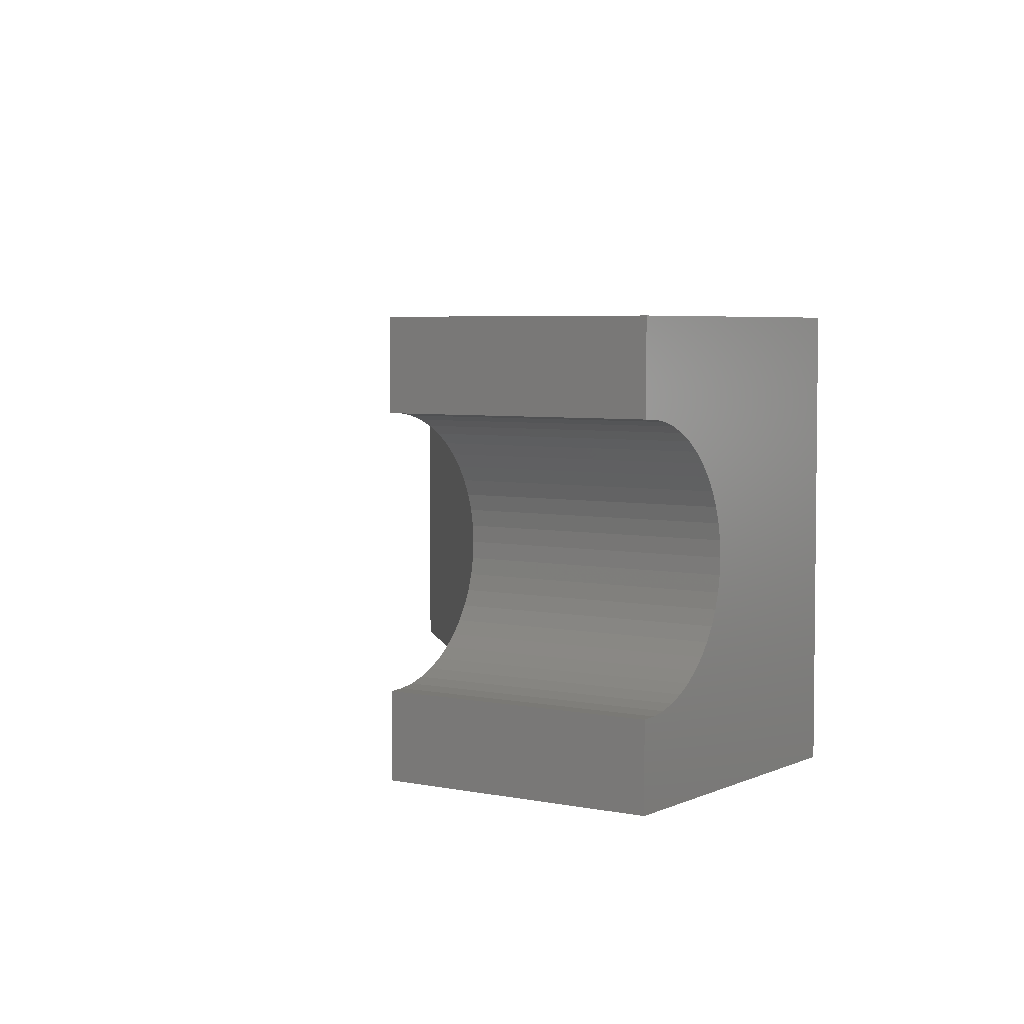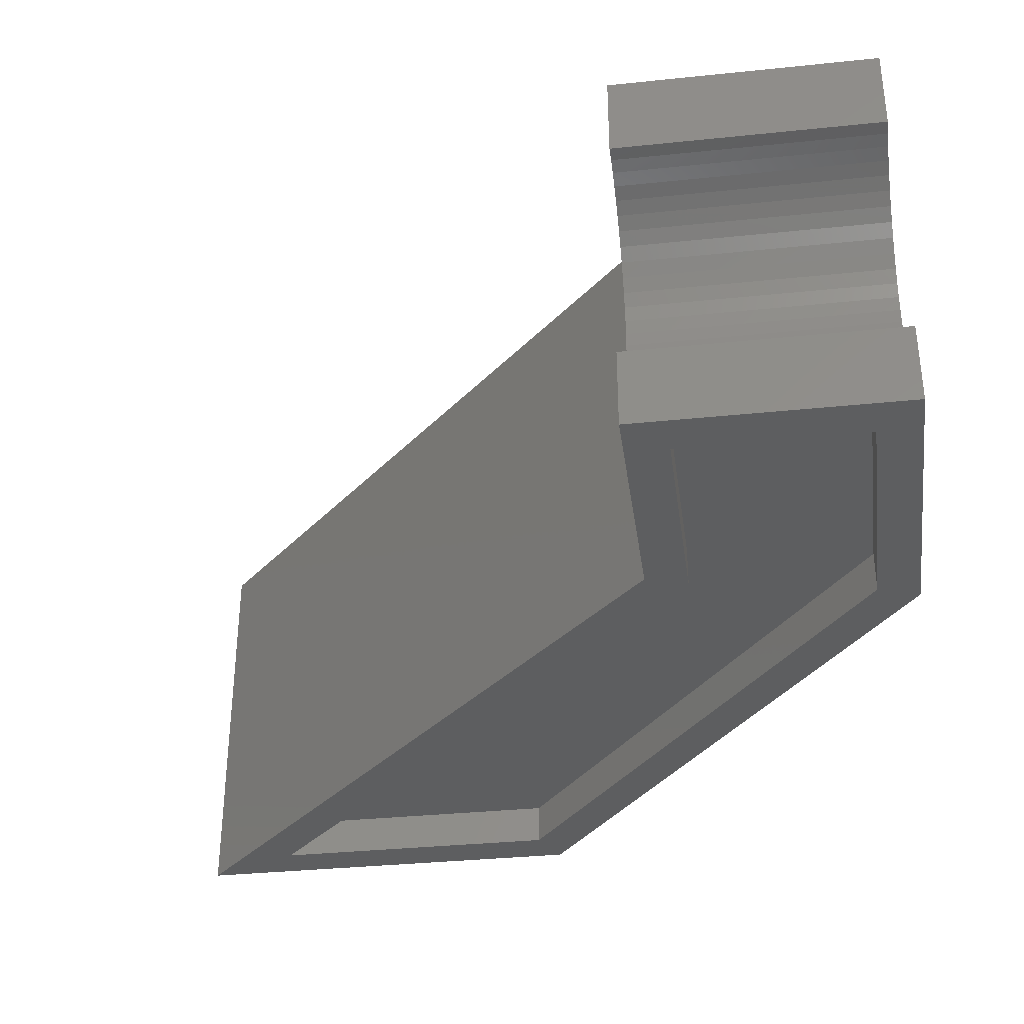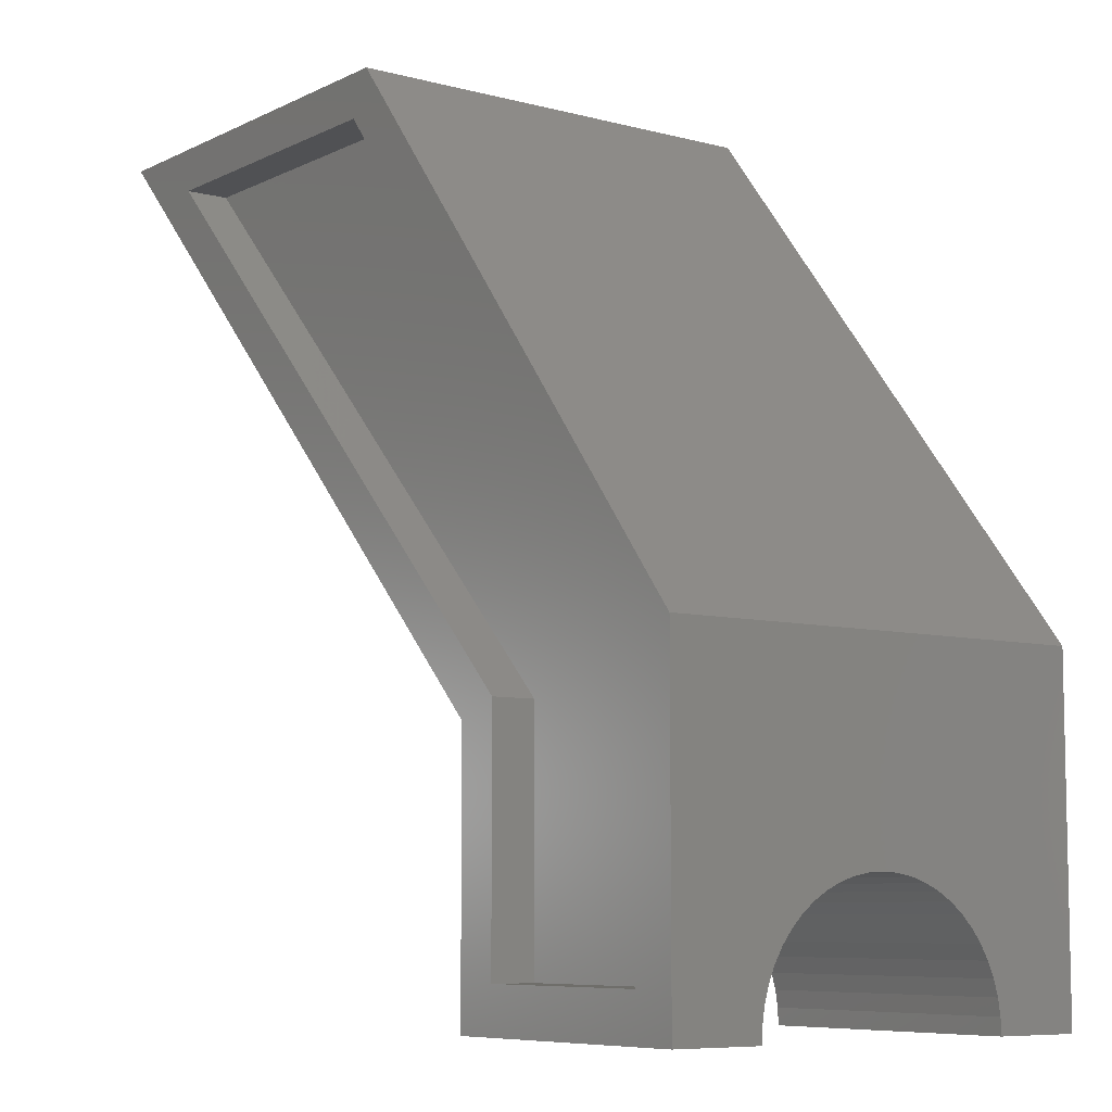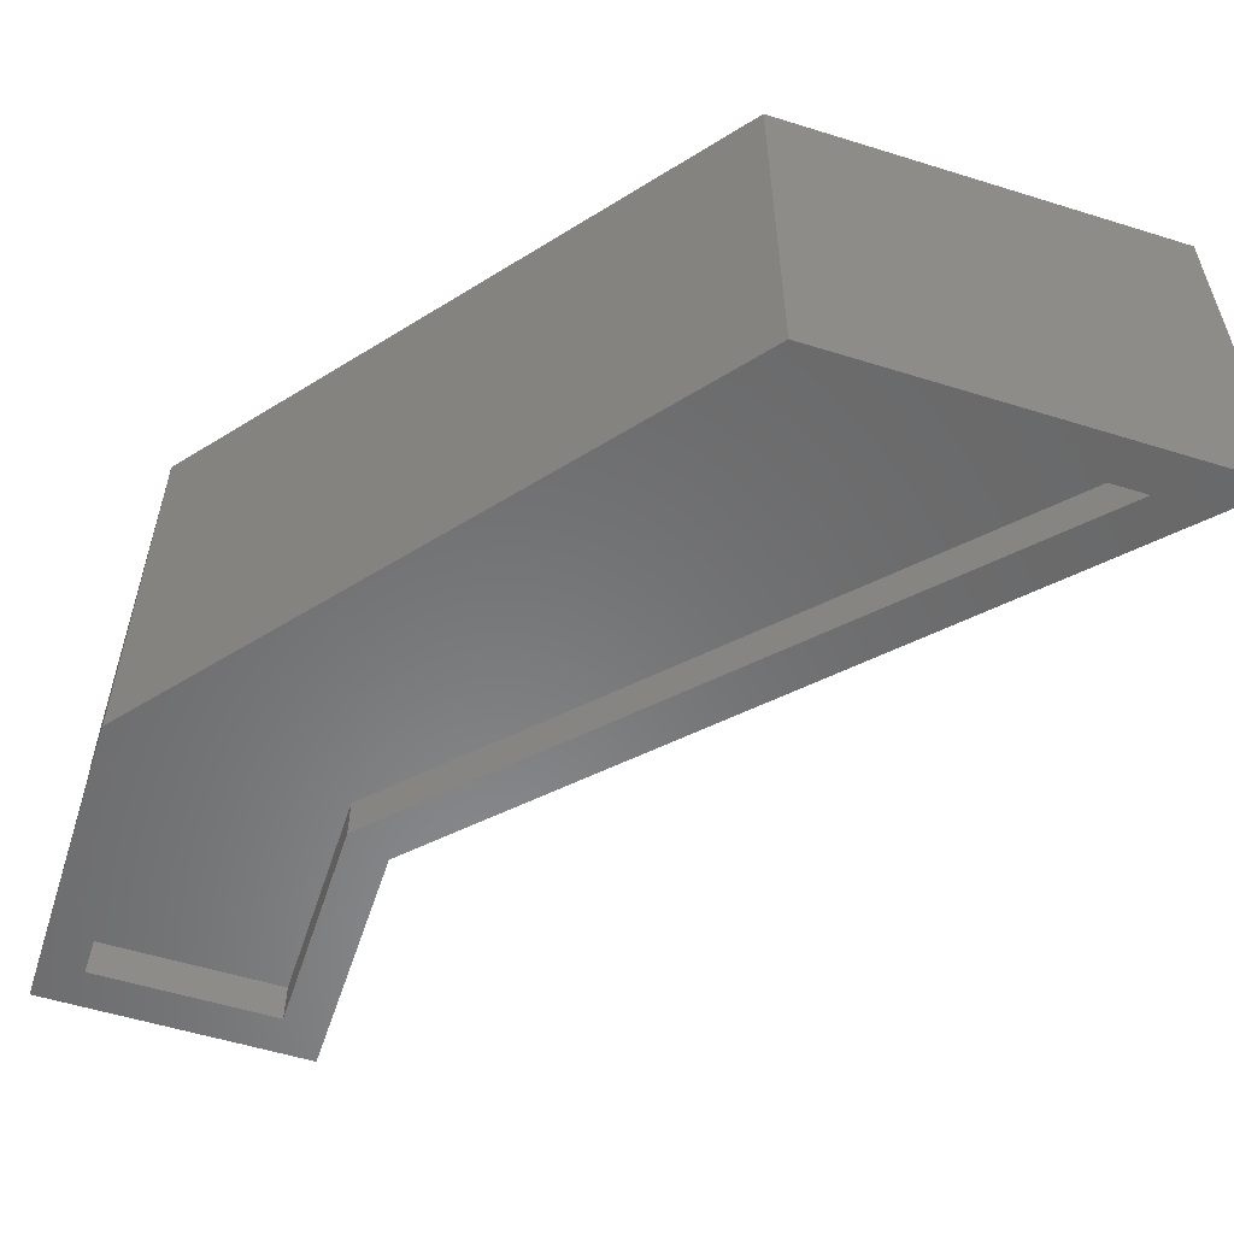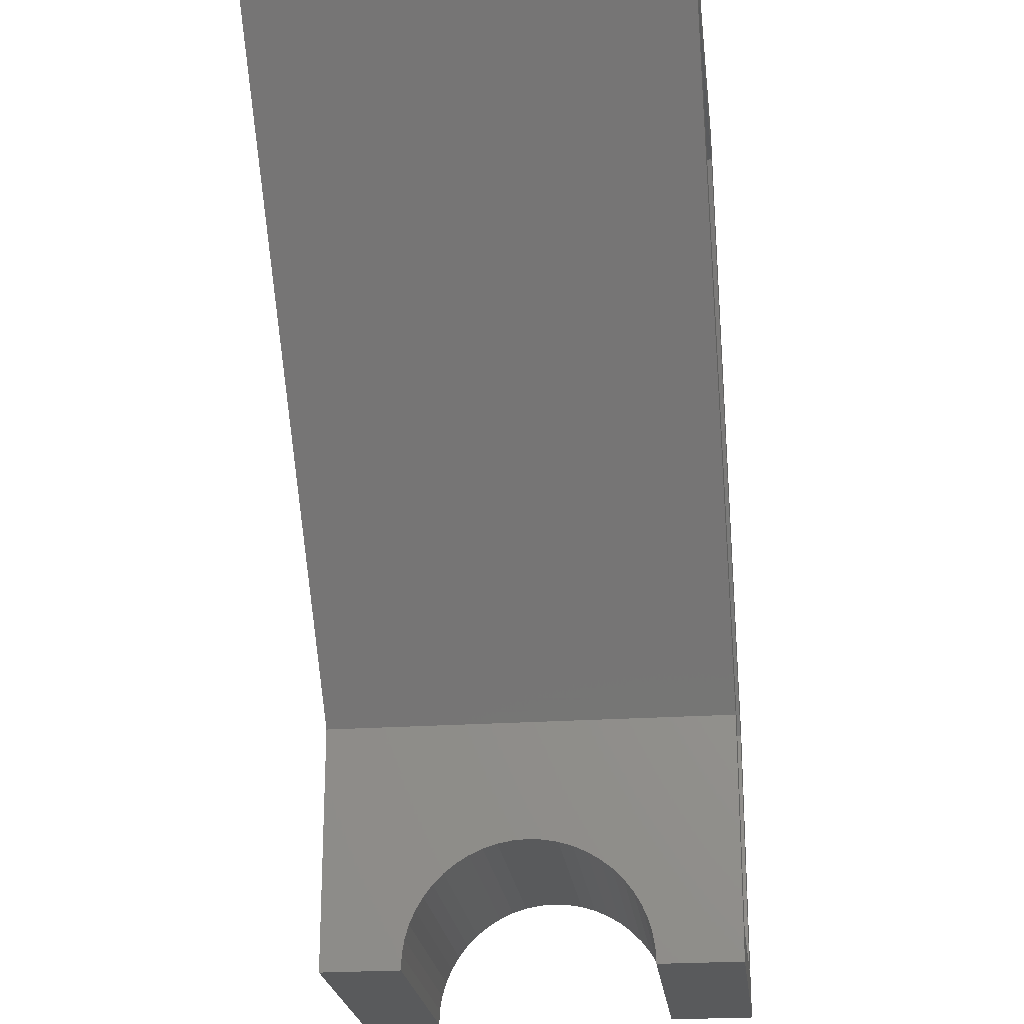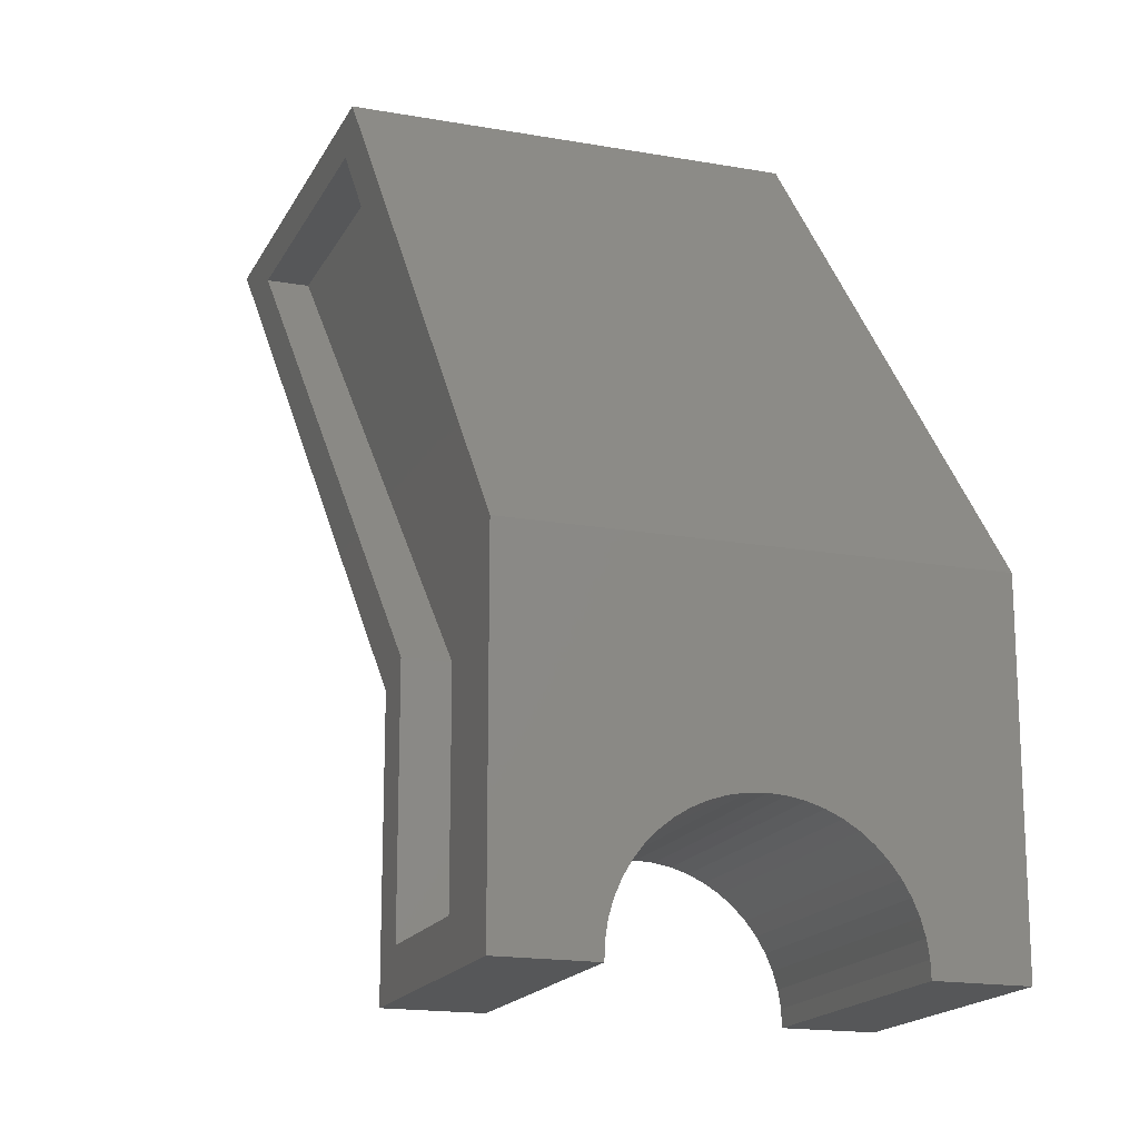
<metadata>
{"format":"stl","ext":"stl","renderer":"f3d","projection":"perspective","resolution":1024,"background":"white","views":[{"elev":4.6,"azim":34.2,"up":"+Z"},{"elev":-34.8,"azim":7.9,"up":"+Z"},{"elev":-7.6,"azim":53.2,"up":"+Y"},{"elev":-55.7,"azim":161.9,"up":"+Z"},{"elev":-23.2,"azim":-83.4,"up":"+Y"},{"elev":-17.2,"azim":70.4,"up":"+Y"}]}
</metadata>
<code>
# stl→obj: 90 verts, 176 faces
v -65 225 0.4761
v -65 225.2 0.4827
v -68.17 225 0.4761
v -68.17 225.2 0.4827
v -65 225.4 0.5118
v -68.17 225.4 0.5118
v -65 225.5 0.563
v -68.17 225.5 0.563
v -65 225.7 0.6354
v -68.17 225.7 0.6354
v -65 225.9 0.728
v -68.17 225.9 0.728
v -65 226 0.8393
v -68.17 226 0.8393
v -65 226.1 0.9678
v -68.17 226.1 0.9678
v -65 226.3 1.111
v -68.17 226.3 1.111
v -65 226.4 1.268
v -68.17 226.4 1.268
v -65 226.4 1.435
v -68.17 226.4 1.435
v -65 226.5 1.611
v -68.17 226.5 1.611
v -65 226.5 1.792
v -68.17 226.5 1.792
v -65 226.5 1.976
v -68.17 226.5 1.976
v -65 226.5 2.159
v -68.17 226.5 2.159
v -65 226.5 2.34
v -68.17 226.5 2.34
v -65 226.4 2.516
v -68.17 226.4 2.516
v -65 226.4 2.683
v -68.17 226.4 2.683
v -65 226.3 2.84
v -68.17 226.3 2.84
v -65 226.1 2.983
v -68.17 226.1 2.983
v -65 226 3.112
v -68.17 226 3.112
v -65 225.9 3.223
v -68.17 225.9 3.223
v -65 225.7 3.316
v -68.17 225.7 3.316
v -65 225.5 3.388
v -68.17 225.5 3.388
v -65 225.4 3.439
v -68.17 225.4 3.439
v -65 225.2 3.469
v -68.17 225.2 3.469
v -65 225 3.475
v -68.17 225 3.475
v -68.17 225 -0.5
v -68.17 228 -0.5
v -68.17 228 4.5
v -68.17 225 4.5
v -65 225 4.5
v -73.81 234.5 0
v -67.67 228.2 0
v -73.81 234.5 -0.5
v -67.67 228.2 -0.5
v -70.24 234.5 0
v -70.24 234.5 -0.5
v -65.5 228.6 0
v -65.5 228.6 -0.5
v -65.5 225.5 0
v -65.5 225.5 -0.5
v -67.67 225.5 0
v -67.67 225.5 -0.5
v -65 228.8 -0.5
v -65 225 -0.5
v -75 235 -0.5
v -70 235 -0.5
v -70.24 234.5 4
v -65.5 228.6 4
v -70.24 234.5 4.5
v -65.5 228.6 4.5
v -65.5 225.5 4
v -65.5 225.5 4.5
v -67.67 225.5 4
v -67.67 225.5 4.5
v -73.81 234.5 4
v -73.81 234.5 4.5
v -67.67 228.2 4
v -67.67 228.2 4.5
v -65 228.8 4.5
v -70 235 4.5
v -75 235 4.5
f 1 2 3
f 3 2 4
f 4 2 5
f 4 5 6
f 6 5 7
f 6 7 8
f 8 7 9
f 8 9 10
f 10 9 11
f 10 11 12
f 12 11 13
f 12 13 14
f 14 13 15
f 14 15 16
f 16 15 17
f 16 17 18
f 18 17 19
f 18 19 20
f 20 19 21
f 20 21 22
f 22 21 23
f 22 23 24
f 24 23 25
f 24 25 26
f 26 25 27
f 26 27 28
f 28 27 29
f 28 29 30
f 30 29 31
f 30 31 32
f 32 31 33
f 32 33 34
f 34 33 35
f 34 35 36
f 36 35 37
f 36 37 38
f 38 37 39
f 38 39 40
f 40 39 41
f 40 41 42
f 42 41 43
f 42 43 44
f 44 43 45
f 44 45 46
f 46 45 47
f 46 47 48
f 48 47 49
f 48 49 50
f 50 49 51
f 50 51 52
f 52 51 53
f 52 53 54
f 3 4 55
f 55 4 6
f 55 6 8
f 8 10 55
f 55 10 12
f 55 12 56
f 56 12 14
f 56 14 16
f 16 18 56
f 56 18 20
f 56 20 22
f 22 24 56
f 56 24 26
f 56 26 28
f 56 28 57
f 57 28 30
f 57 30 32
f 32 34 57
f 57 34 36
f 57 36 38
f 38 40 57
f 57 40 42
f 57 42 44
f 57 44 58
f 58 44 46
f 58 46 48
f 48 50 58
f 58 50 52
f 58 52 54
f 54 53 58
f 58 53 59
f 60 61 62
f 62 61 63
f 64 60 65
f 65 60 62
f 66 64 67
f 67 64 65
f 68 66 69
f 69 66 67
f 70 68 71
f 71 68 69
f 61 70 63
f 63 70 71
f 72 73 69
f 69 73 55
f 69 55 71
f 71 55 56
f 71 56 63
f 63 56 62
f 62 56 74
f 62 74 75
f 62 75 65
f 65 75 72
f 65 72 67
f 67 72 69
f 76 77 78
f 78 77 79
f 77 80 79
f 79 80 81
f 80 82 81
f 81 82 83
f 84 76 85
f 85 76 78
f 86 84 87
f 87 84 85
f 82 86 83
f 83 86 87
f 57 58 83
f 83 58 59
f 83 59 81
f 81 59 88
f 81 88 79
f 79 88 78
f 78 88 89
f 78 89 85
f 85 89 90
f 85 90 57
f 83 87 57
f 57 87 85
f 57 90 56
f 56 90 74
f 90 89 74
f 74 89 75
f 89 88 75
f 75 88 72
f 53 51 59
f 59 51 49
f 59 49 47
f 47 45 59
f 59 45 43
f 59 43 88
f 88 43 41
f 88 41 39
f 39 37 88
f 88 37 35
f 88 35 33
f 33 31 88
f 88 31 29
f 88 29 27
f 88 27 72
f 72 27 25
f 72 25 23
f 23 21 72
f 72 21 19
f 72 19 17
f 17 15 72
f 72 15 13
f 72 13 11
f 72 11 73
f 73 11 9
f 73 9 7
f 7 5 73
f 73 5 2
f 73 2 1
f 1 3 73
f 73 3 55
f 82 80 86
f 86 80 77
f 86 77 76
f 76 84 86
f 60 64 61
f 61 64 66
f 61 66 68
f 68 70 61

</code>
